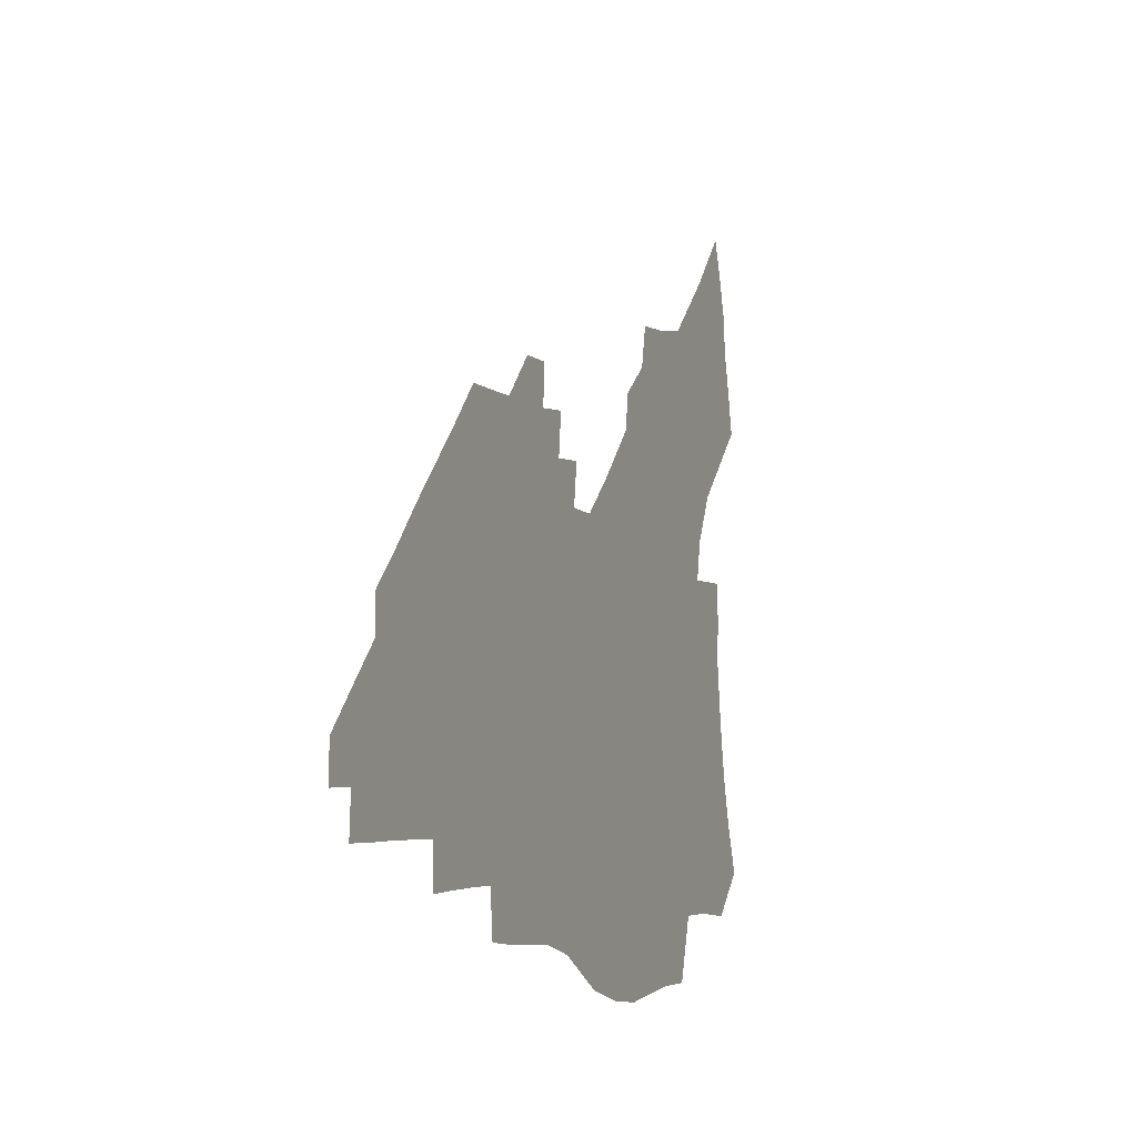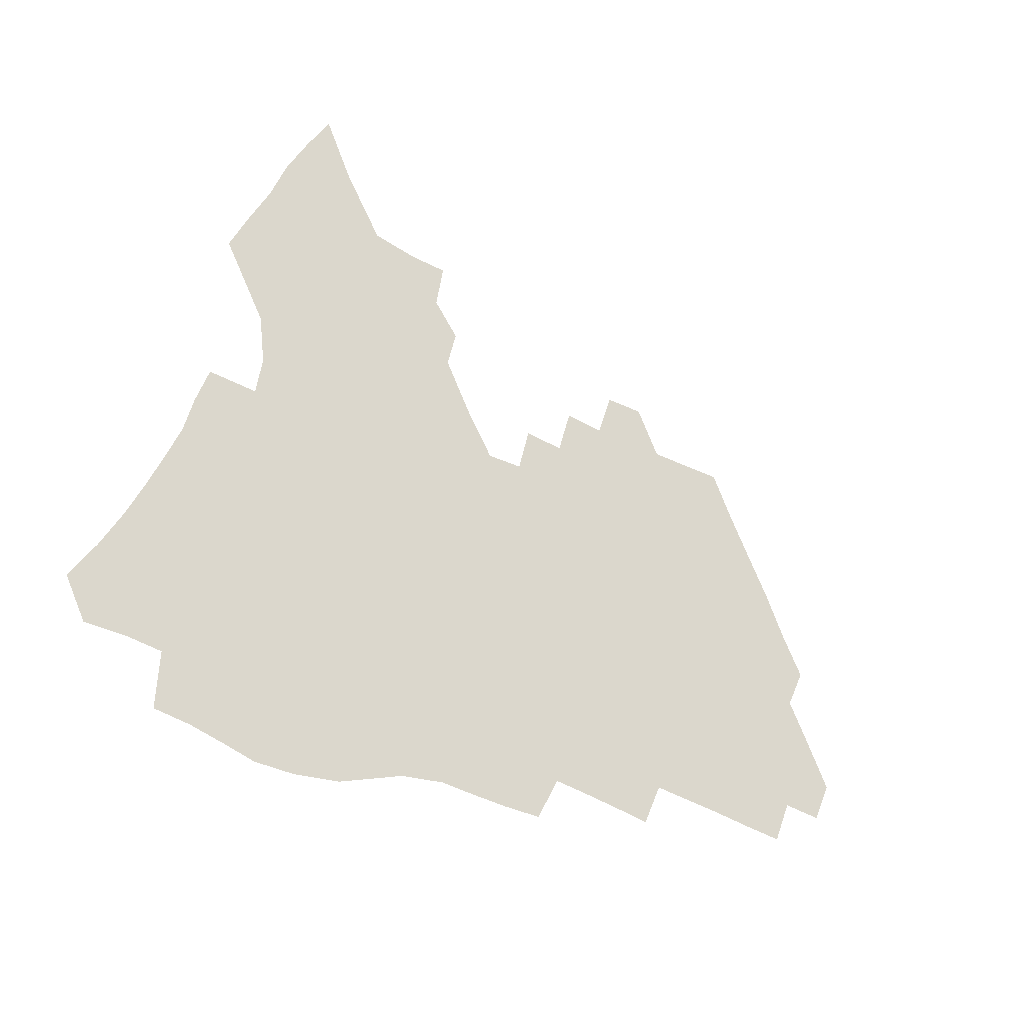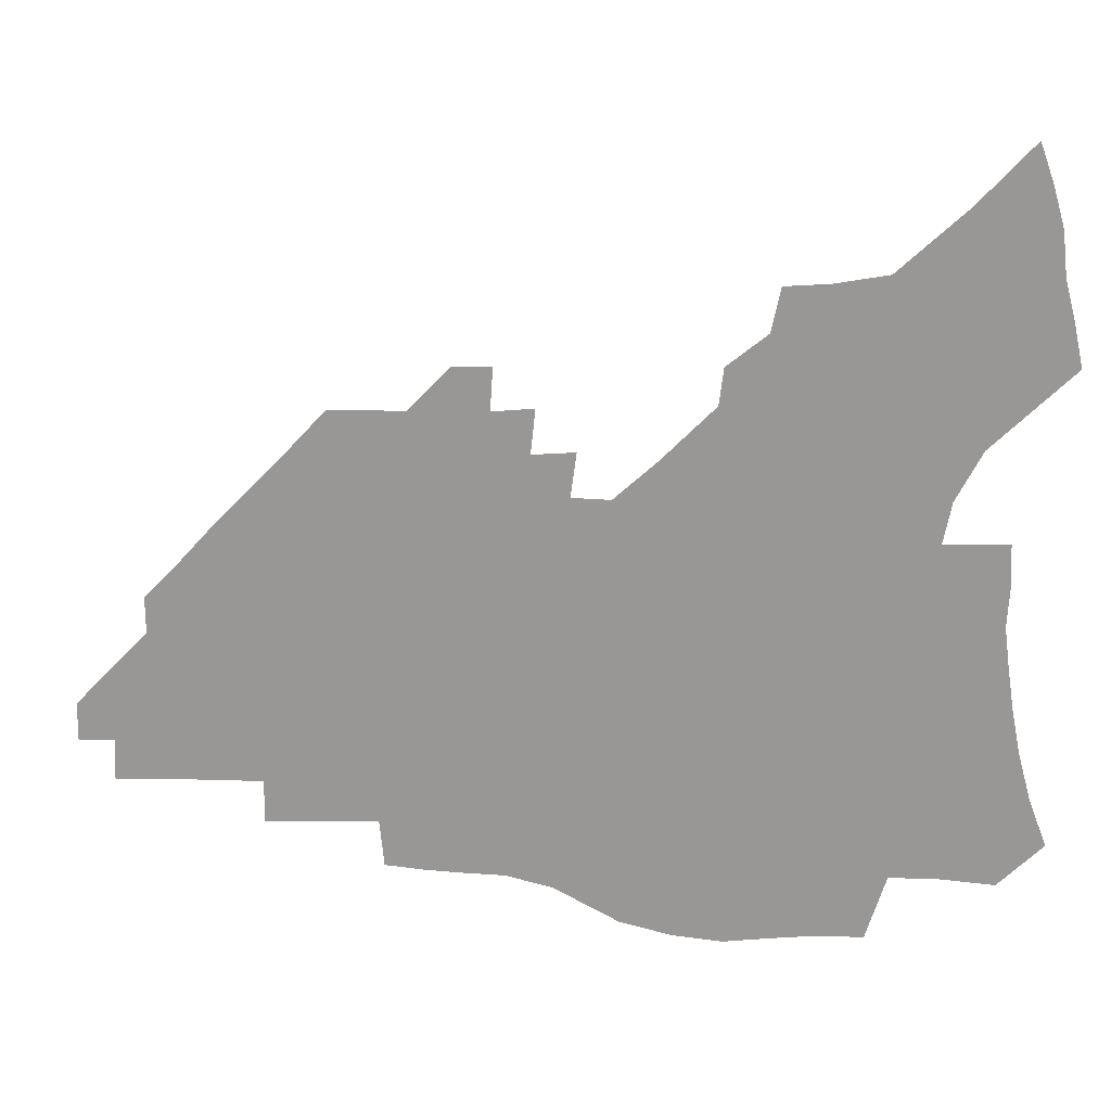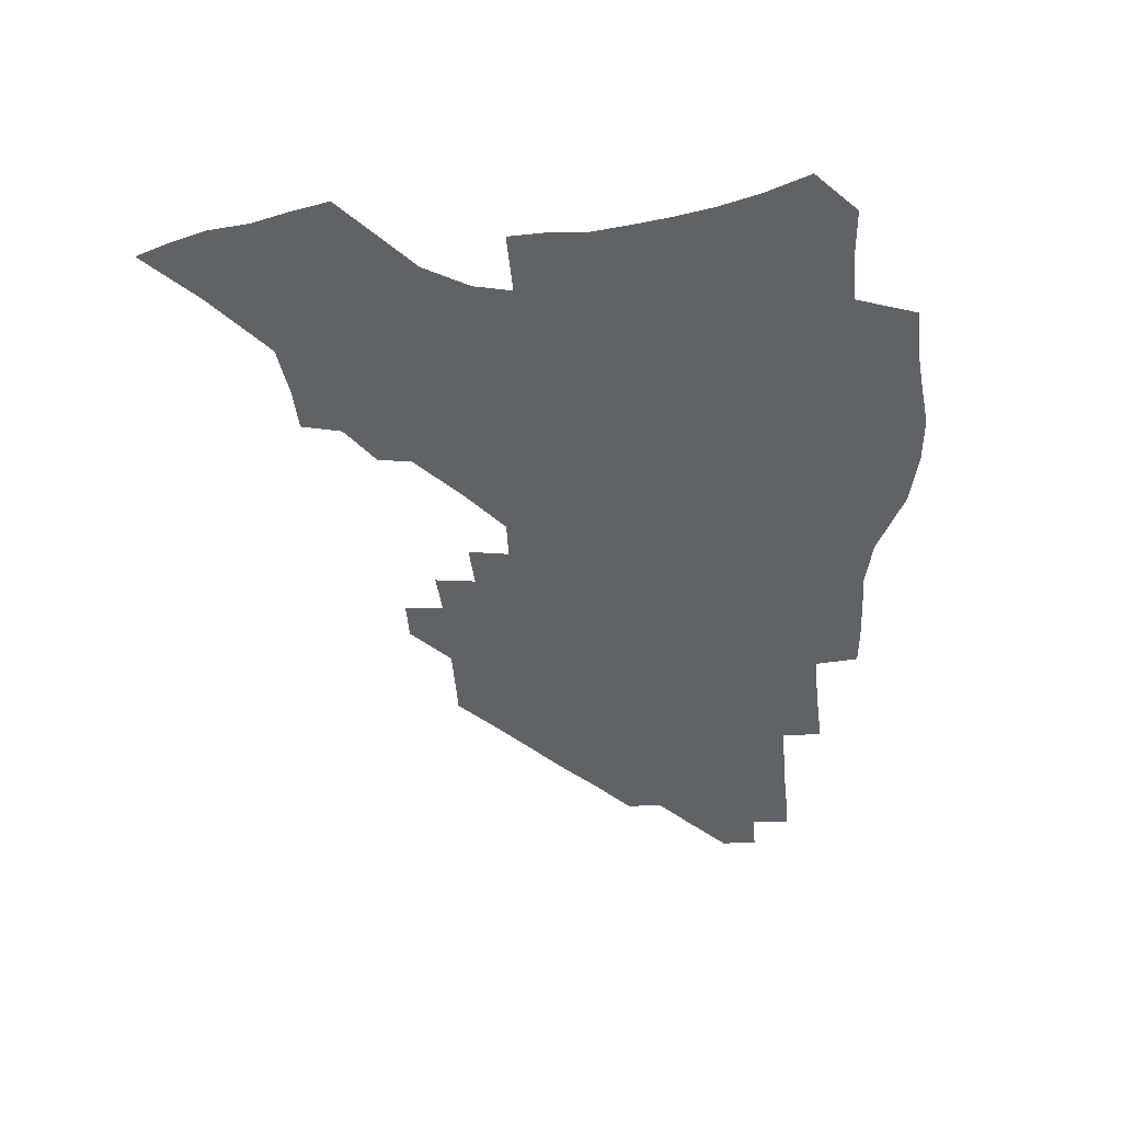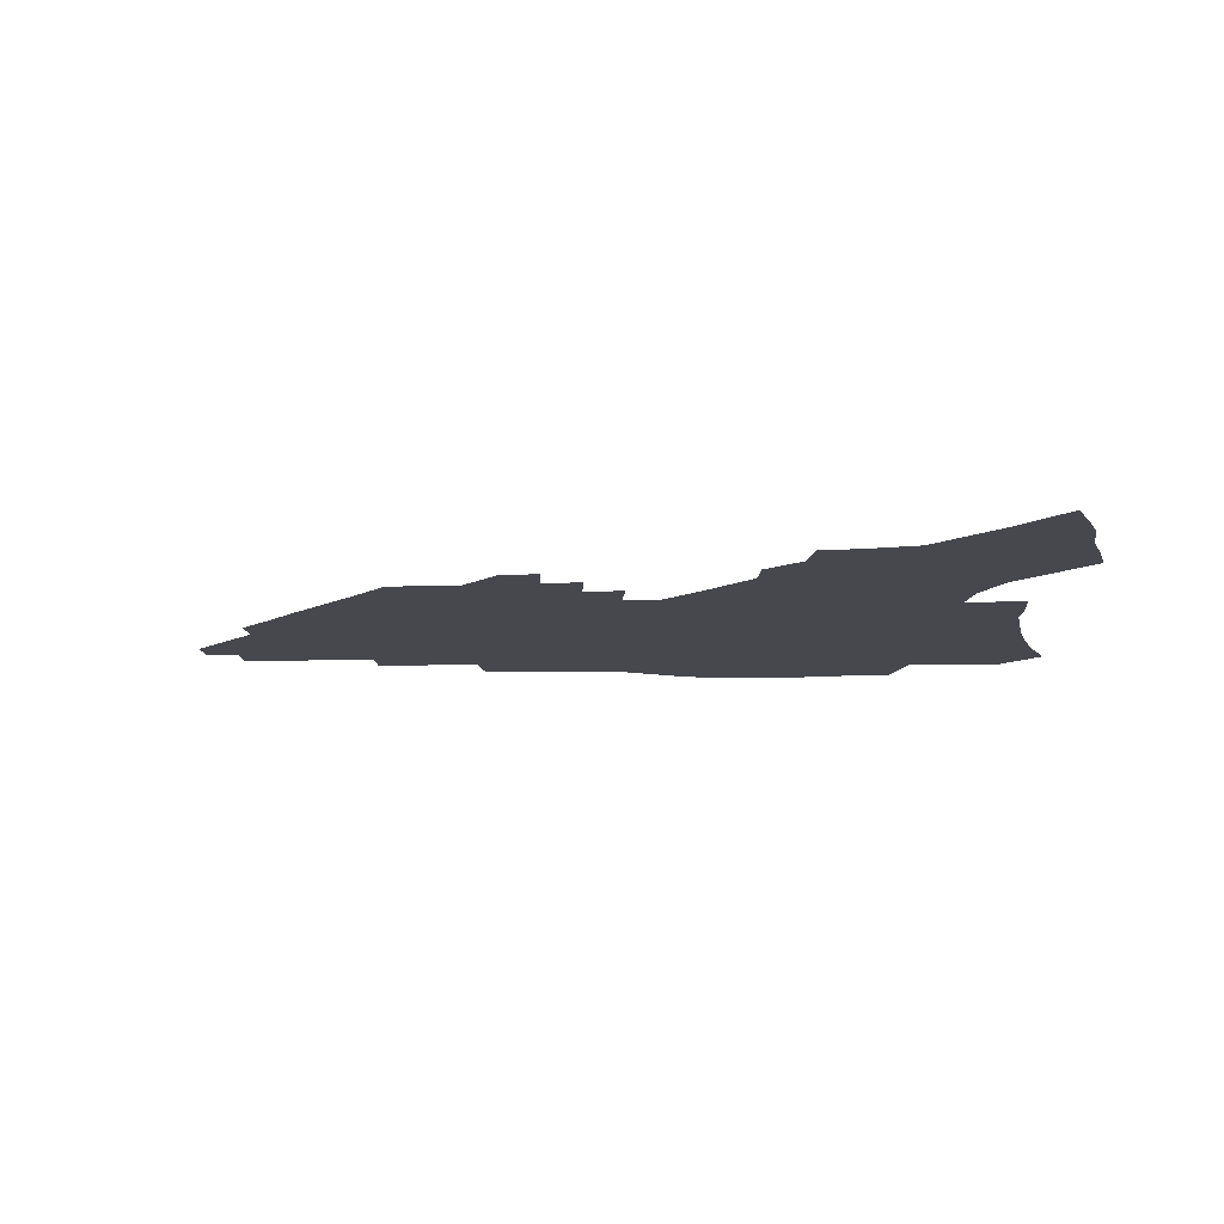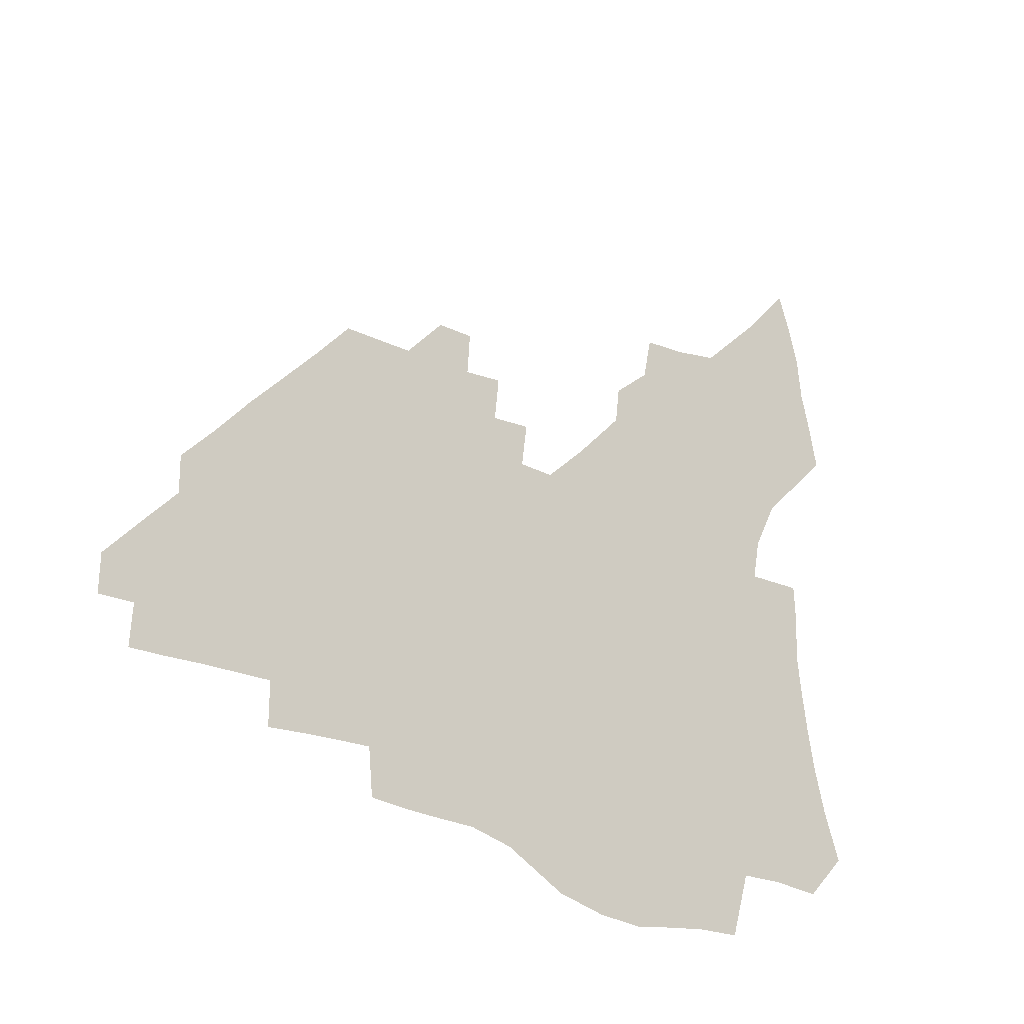
<metadata>
{"format":"obj","ext":"obj","renderer":"f3d","projection":"perspective","resolution":1024,"background":"white","views":[{"elev":-6.4,"azim":112.1,"up":"+Y"},{"elev":73.1,"azim":22.2,"up":"+Z"},{"elev":20.8,"azim":-174.0,"up":"+Y"},{"elev":-50.7,"azim":-86.2,"up":"+Z"},{"elev":-11.7,"azim":-176.4,"up":"+Z"},{"elev":-23.7,"azim":139.0,"up":"+Y"}]}
</metadata>
<code>
v 251.8 192 0
v 258.3 209.7 0
v 262.7 225.9 0
v 265.7 241.4 0
v 267.9 256.4 0
v 269.8 271.2 0
v 269 285.8 0
v 269.7 300.3 0
v 267.5 176.2 0
v 274.7 194.6 0
v 279.5 211.2 0
v 283.7 227 0
v 286 241.9 0
v 287.7 256.5 0
v 291.2 271.2 0
v 292.3 285.3 0
v 292.2 299.4 0
v 289.3 314.2 0
v 280.1 331.9 0
v 251.5 360.1 0
v 254.8 375.1 0
v 258.5 389.6 0
v 260.2 404.8 0
v 264.3 418.9 0
v 269.1 432.4 0
v 287.1 177.4 0
v 293.1 195.3 0
v 298.5 212.1 0
v 301.7 227.3 0
v 303.4 241.8 0
v 305.8 256.5 0
v 309.6 271.2 0
v 310.6 285.1 0
v 309.8 299 0
v 309.5 313.1 0
v 309.4 326.9 0
v 303.7 343.4 0
v 293.9 362.8 0
v 285.3 382.3 0
v 287.2 396.7 0
v 288.5 411.4 0
v 304 177 0
v 310.1 195.2 0
v 314.1 211.4 0
v 317 226.6 0
v 319.5 241.5 0
v 321.9 256.1 0
v 325.6 270.9 0
v 326.8 284.8 0
v 326.5 298.6 0
v 326.9 312.2 0
v 326 326.1 0
v 322.5 341.5 0
v 320.1 356.4 0
v 316.2 372.6 0
v 312.3 389.1 0
v 311.2 153.5 0
v 321.7 177.7 0
v 326.6 195 0
v 329.9 210.9 0
v 331.9 225.8 0
v 334.9 241 0
v 337.4 255.5 0
v 341.7 270.8 0
v 343 284.5 0
v 342.8 298.2 0
v 342 312 0
v 340.7 326.1 0
v 338 341.2 0
v 337.6 354.7 0
v 335.5 369 0
v 331 385.6 0
v 328.3 153 0
v 337.3 176.1 0
v 343.1 194.9 0
v 345.8 210.6 0
v 348.7 226.2 0
v 350.6 240.8 0
v 354 255.9 0
v 357.4 270.7 0
v 359.1 284.3 0
v 358.6 297.8 0
v 356.4 312.2 0
v 354.6 326.8 0
v 352.5 341.8 0
v 351.3 355.4 0
v 349.9 368.9 0
v 346.7 384.4 0
v 344.2 151.1 0
v 354.3 176.4 0
v 359.8 195.2 0
v 363.2 211.6 0
v 365.2 226.8 0
v 368.2 242 0
v 370.2 256.4 0
v 372.7 270.6 0
v 373.7 284 0
v 373.9 297.2 0
v 372.3 311.1 0
v 369.5 326.5 0
v 365.8 344.2 0
v 364.2 357.3 0
v 360 148.9 0
v 371.9 177.9 0
v 377.3 196.8 0
v 380.7 213.2 0
v 382.1 227.9 0
v 385.3 243.2 0
v 386.8 257.3 0
v 387.7 270.8 0
v 387.9 283.9 0
v 387.8 297 0
v 386.4 310.7 0
v 384.6 325 0
v 377.5 150.3 0
v 389.4 179.8 0
v 395.3 199.6 0
v 397.2 214.8 0
v 399 229.5 0
v 400.2 243.7 0
v 400.8 257.3 0
v 401.2 270.7 0
v 401.5 284 0
v 401 297.3 0
v 400 310.9 0
v 396.3 154.6 0
v 407.7 183.7 0
v 411.4 201.3 0
v 412.6 215.9 0
v 413.8 230.1 0
v 414 243.7 0
v 414.7 257.4 0
v 414.7 270.6 0
v 415.5 283.9 0
v 414.5 297.6 0
v 413.7 311.1 0
v 411.6 326.9 0
v 419.6 166.7 0
v 424.5 187.1 0
v 425.9 202 0
v 426.9 216.4 0
v 428 230.6 0
v 428 243.9 0
v 428.6 257.6 0
v 428.6 270.9 0
v 428.4 284.4 0
v 428.1 297.9 0
v 427.3 311.7 0
v 426.8 325.6 0
v 425.1 341.4 0
v 436.2 170.5 0
v 439.1 188.3 0
v 440.1 202.6 0
v 440.9 216.7 0
v 441.5 230.6 0
v 441.8 244.1 0
v 442.1 257.6 0
v 442 271 0
v 442 284.4 0
v 442 297.6 0
v 441.4 311.4 0
v 440.6 325.7 0
v 440 339.9 0
v 438.9 355 0
v 450.5 170.8 0
v 452.9 188.6 0
v 453.9 202.9 0
v 454.9 217.3 0
v 455.1 230.7 0
v 455.2 244.1 0
v 455.3 257.5 0
v 455.6 270.9 0
v 455.3 284.4 0
v 455.3 297.7 0
v 454.9 311.4 0
v 454.4 325.3 0
v 453.8 339.4 0
v 452.8 354.7 0
v 464.6 171.2 0
v 466.6 188.5 0
v 467.6 203.3 0
v 468.2 217.3 0
v 468.6 230.8 0
v 468.7 244.1 0
v 468.8 257.5 0
v 469.1 270.8 0
v 469 284.1 0
v 468.6 297.8 0
v 468.3 311.3 0
v 468 324.8 0
v 467.4 339.2 0
v 478.7 172.4 0
v 480.3 189.2 0
v 481 203.5 0
v 481.4 217 0
v 481.8 230.8 0
v 482 244.2 0
v 482 257.5 0
v 482.1 270.8 0
v 482.2 284 0
v 481.8 298.1 0
v 481.6 311.3 0
v 481.3 324.8 0
v 480.8 339 0
v 493.7 188.8 0
v 494.3 203.6 0
v 494.6 217 0
v 495 230.9 0
v 495.3 244.4 0
v 495.3 257.5 0
v 495.3 270.7 0
v 495.2 283.9 0
v 494.9 297.9 0
v 494.8 311.1 0
v 494.6 324.4 0
v 494.1 338.8 0
v 507.2 188.1 0
v 507.4 203.3 0
v 507.7 217.2 0
v 508 230.9 0
v 508.1 244.3 0
v 508.2 257.4 0
v 508.4 270.5 0
v 508.2 283.7 0
v 508 297.4 0
v 507.9 310.7 0
v 507.7 324.1 0
v 520.7 187.1 0
v 520.6 202.7 0
v 520.8 216.7 0
v 520.8 230.7 0
v 520.9 244.1 0
v 521 257.3 0
v 521 270.4 0
v 521 283.6 0
v 520.9 296.9 0
v 520.8 310.4 0
v 533.8 202.4 0
v 533.7 216.8 0
v 533.6 230.8 0
v 533.7 243.9 0
v 533.8 257.1 0
v 533.6 270.3 0
v 533.7 283.3 0
v 533.8 297 0
v 547 202.1 0
v 546.5 216.8 0
v 546.4 230.5 0
v 546.6 243.7 0
v 546.4 257 0
v 546.3 270.1 0
v 546.3 283.2 0
v 560.3 201.4 0
v 559.7 216.2 0
v 559.3 230.1 0
v 559.3 243.5 0
v 559 256.9 0
v 559.1 270 0
v 573.5 201.1 0
v 572.6 215.9 0
v 572.5 229.5 0
v 571.8 243.5 0
v 585.6 215.5 0
v 585.3 229.2 0
f 9 10 1
f 1 10 2
f 10 11 2
f 2 11 3
f 11 12 3
f 3 12 4
f 12 13 4
f 4 13 5
f 13 14 5
f 5 14 6
f 14 15 6
f 6 15 7
f 15 16 7
f 7 16 8
f 16 17 8
f 9 26 10
f 26 27 10
f 10 27 11
f 27 28 11
f 11 28 12
f 28 29 12
f 12 29 13
f 29 30 13
f 13 30 14
f 30 31 14
f 14 31 15
f 31 32 15
f 15 32 16
f 32 33 16
f 16 33 17
f 33 34 17
f 17 34 18
f 34 35 18
f 18 35 19
f 35 36 19
f 19 36 20
f 36 37 20
f 20 37 21
f 37 38 21
f 21 38 22
f 38 39 22
f 22 39 23
f 39 40 23
f 23 40 24
f 40 41 24
f 24 41 25
f 26 42 27
f 42 43 27
f 27 43 28
f 43 44 28
f 28 44 29
f 44 45 29
f 29 45 30
f 45 46 30
f 30 46 31
f 46 47 31
f 31 47 32
f 47 48 32
f 32 48 33
f 48 49 33
f 33 49 34
f 49 50 34
f 34 50 35
f 50 51 35
f 35 51 36
f 51 52 36
f 36 52 37
f 52 53 37
f 37 53 38
f 53 54 38
f 38 54 39
f 54 55 39
f 39 55 40
f 55 56 40
f 40 56 41
f 57 58 42
f 42 58 43
f 58 59 43
f 43 59 44
f 59 60 44
f 44 60 45
f 60 61 45
f 45 61 46
f 61 62 46
f 46 62 47
f 62 63 47
f 47 63 48
f 63 64 48
f 48 64 49
f 64 65 49
f 49 65 50
f 65 66 50
f 50 66 51
f 66 67 51
f 51 67 52
f 67 68 52
f 52 68 53
f 68 69 53
f 53 69 54
f 69 70 54
f 54 70 55
f 70 71 55
f 55 71 56
f 71 72 56
f 57 73 58
f 73 74 58
f 58 74 59
f 74 75 59
f 59 75 60
f 75 76 60
f 60 76 61
f 76 77 61
f 61 77 62
f 77 78 62
f 62 78 63
f 78 79 63
f 63 79 64
f 79 80 64
f 64 80 65
f 80 81 65
f 65 81 66
f 81 82 66
f 66 82 67
f 82 83 67
f 67 83 68
f 83 84 68
f 68 84 69
f 84 85 69
f 69 85 70
f 85 86 70
f 70 86 71
f 86 87 71
f 71 87 72
f 87 88 72
f 73 89 74
f 89 90 74
f 74 90 75
f 90 91 75
f 75 91 76
f 91 92 76
f 76 92 77
f 92 93 77
f 77 93 78
f 93 94 78
f 78 94 79
f 94 95 79
f 79 95 80
f 95 96 80
f 80 96 81
f 96 97 81
f 81 97 82
f 97 98 82
f 82 98 83
f 98 99 83
f 83 99 84
f 99 100 84
f 84 100 85
f 100 101 85
f 85 101 86
f 101 102 86
f 86 102 87
f 89 103 90
f 103 104 90
f 90 104 91
f 104 105 91
f 91 105 92
f 105 106 92
f 92 106 93
f 106 107 93
f 93 107 94
f 107 108 94
f 94 108 95
f 108 109 95
f 95 109 96
f 109 110 96
f 96 110 97
f 110 111 97
f 97 111 98
f 111 112 98
f 98 112 99
f 112 113 99
f 99 113 100
f 113 114 100
f 100 114 101
f 103 115 104
f 115 116 104
f 104 116 105
f 116 117 105
f 105 117 106
f 117 118 106
f 106 118 107
f 118 119 107
f 107 119 108
f 119 120 108
f 108 120 109
f 120 121 109
f 109 121 110
f 121 122 110
f 110 122 111
f 122 123 111
f 111 123 112
f 123 124 112
f 112 124 113
f 124 125 113
f 113 125 114
f 115 126 116
f 126 127 116
f 116 127 117
f 127 128 117
f 117 128 118
f 128 129 118
f 118 129 119
f 129 130 119
f 119 130 120
f 130 131 120
f 120 131 121
f 131 132 121
f 121 132 122
f 132 133 122
f 122 133 123
f 133 134 123
f 123 134 124
f 134 135 124
f 124 135 125
f 135 136 125
f 126 138 127
f 138 139 127
f 127 139 128
f 139 140 128
f 128 140 129
f 140 141 129
f 129 141 130
f 141 142 130
f 130 142 131
f 142 143 131
f 131 143 132
f 143 144 132
f 132 144 133
f 144 145 133
f 133 145 134
f 145 146 134
f 134 146 135
f 146 147 135
f 135 147 136
f 147 148 136
f 136 148 137
f 148 149 137
f 138 151 139
f 151 152 139
f 139 152 140
f 152 153 140
f 140 153 141
f 153 154 141
f 141 154 142
f 154 155 142
f 142 155 143
f 155 156 143
f 143 156 144
f 156 157 144
f 144 157 145
f 157 158 145
f 145 158 146
f 158 159 146
f 146 159 147
f 159 160 147
f 147 160 148
f 160 161 148
f 148 161 149
f 161 162 149
f 149 162 150
f 162 163 150
f 151 165 152
f 165 166 152
f 152 166 153
f 166 167 153
f 153 167 154
f 167 168 154
f 154 168 155
f 168 169 155
f 155 169 156
f 169 170 156
f 156 170 157
f 170 171 157
f 157 171 158
f 171 172 158
f 158 172 159
f 172 173 159
f 159 173 160
f 173 174 160
f 160 174 161
f 174 175 161
f 161 175 162
f 175 176 162
f 162 176 163
f 176 177 163
f 163 177 164
f 177 178 164
f 165 179 166
f 179 180 166
f 166 180 167
f 180 181 167
f 167 181 168
f 181 182 168
f 168 182 169
f 182 183 169
f 169 183 170
f 183 184 170
f 170 184 171
f 184 185 171
f 171 185 172
f 185 186 172
f 172 186 173
f 186 187 173
f 173 187 174
f 187 188 174
f 174 188 175
f 188 189 175
f 175 189 176
f 189 190 176
f 176 190 177
f 190 191 177
f 177 191 178
f 179 192 180
f 192 193 180
f 180 193 181
f 193 194 181
f 181 194 182
f 194 195 182
f 182 195 183
f 195 196 183
f 183 196 184
f 196 197 184
f 184 197 185
f 197 198 185
f 185 198 186
f 198 199 186
f 186 199 187
f 199 200 187
f 187 200 188
f 200 201 188
f 188 201 189
f 201 202 189
f 189 202 190
f 202 203 190
f 190 203 191
f 203 204 191
f 193 205 194
f 205 206 194
f 194 206 195
f 206 207 195
f 195 207 196
f 207 208 196
f 196 208 197
f 208 209 197
f 197 209 198
f 209 210 198
f 198 210 199
f 210 211 199
f 199 211 200
f 211 212 200
f 200 212 201
f 212 213 201
f 201 213 202
f 213 214 202
f 202 214 203
f 214 215 203
f 203 215 204
f 215 216 204
f 205 217 206
f 217 218 206
f 206 218 207
f 218 219 207
f 207 219 208
f 219 220 208
f 208 220 209
f 220 221 209
f 209 221 210
f 221 222 210
f 210 222 211
f 222 223 211
f 211 223 212
f 223 224 212
f 212 224 213
f 224 225 213
f 213 225 214
f 225 226 214
f 214 226 215
f 226 227 215
f 215 227 216
f 217 228 218
f 228 229 218
f 218 229 219
f 229 230 219
f 219 230 220
f 230 231 220
f 220 231 221
f 231 232 221
f 221 232 222
f 232 233 222
f 222 233 223
f 233 234 223
f 223 234 224
f 234 235 224
f 224 235 225
f 235 236 225
f 225 236 226
f 236 237 226
f 226 237 227
f 229 238 230
f 238 239 230
f 230 239 231
f 239 240 231
f 231 240 232
f 240 241 232
f 232 241 233
f 241 242 233
f 233 242 234
f 242 243 234
f 234 243 235
f 243 244 235
f 235 244 236
f 244 245 236
f 236 245 237
f 238 246 239
f 246 247 239
f 239 247 240
f 247 248 240
f 240 248 241
f 248 249 241
f 241 249 242
f 249 250 242
f 242 250 243
f 250 251 243
f 243 251 244
f 251 252 244
f 244 252 245
f 246 253 247
f 253 254 247
f 247 254 248
f 254 255 248
f 248 255 249
f 255 256 249
f 249 256 250
f 256 257 250
f 250 257 251
f 257 258 251
f 251 258 252
f 253 259 254
f 259 260 254
f 254 260 255
f 260 261 255
f 255 261 256
f 261 262 256
f 256 262 257
f 260 263 261
f 263 264 261
f 261 264 262

</code>
